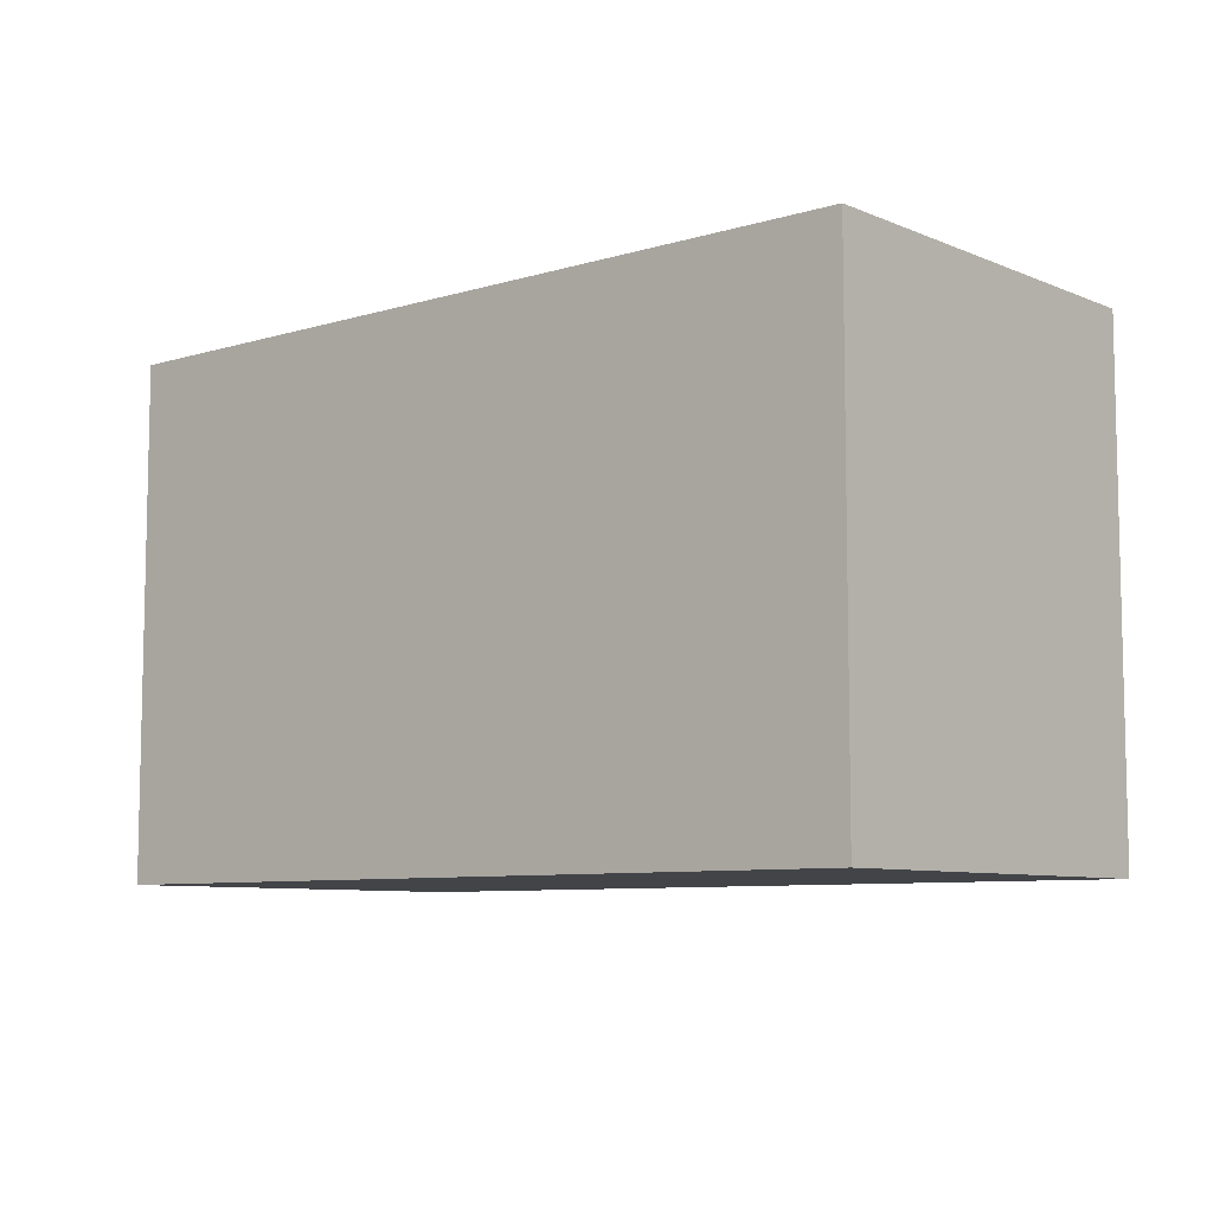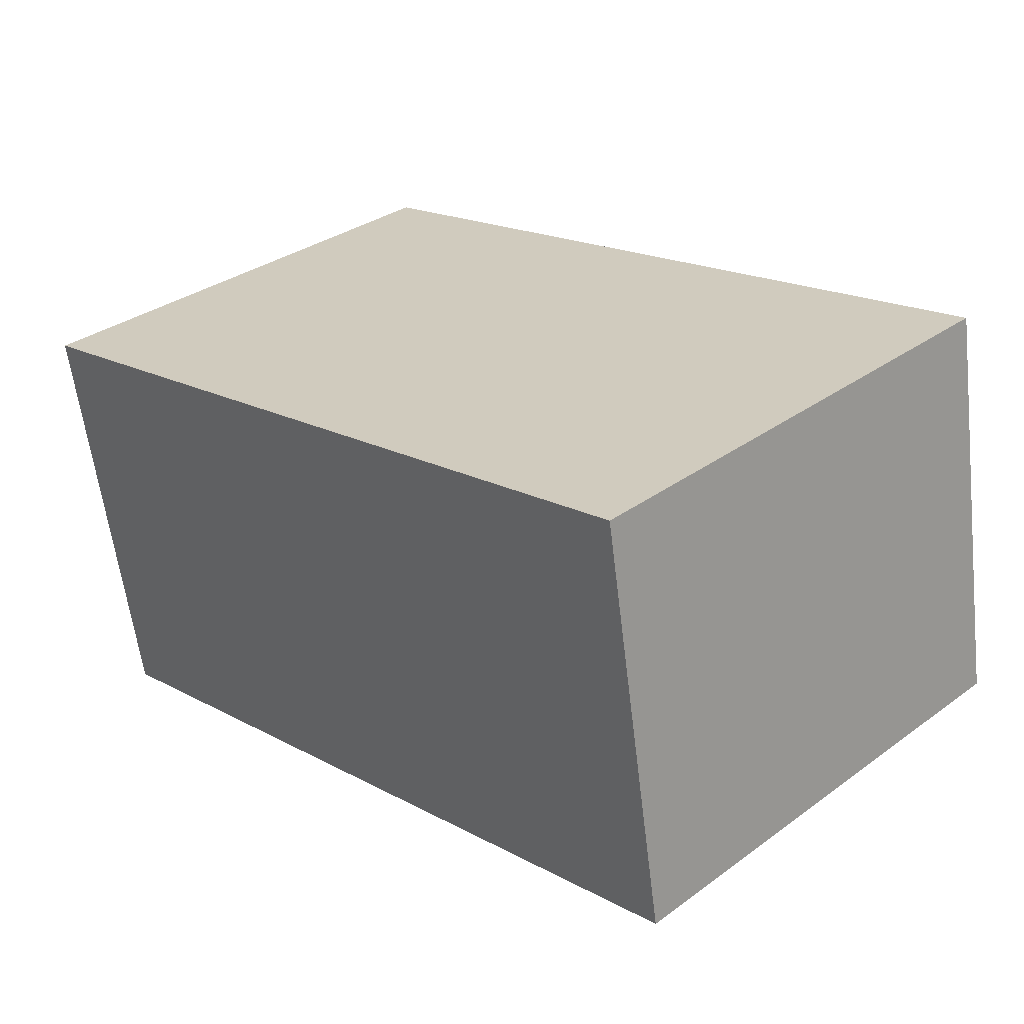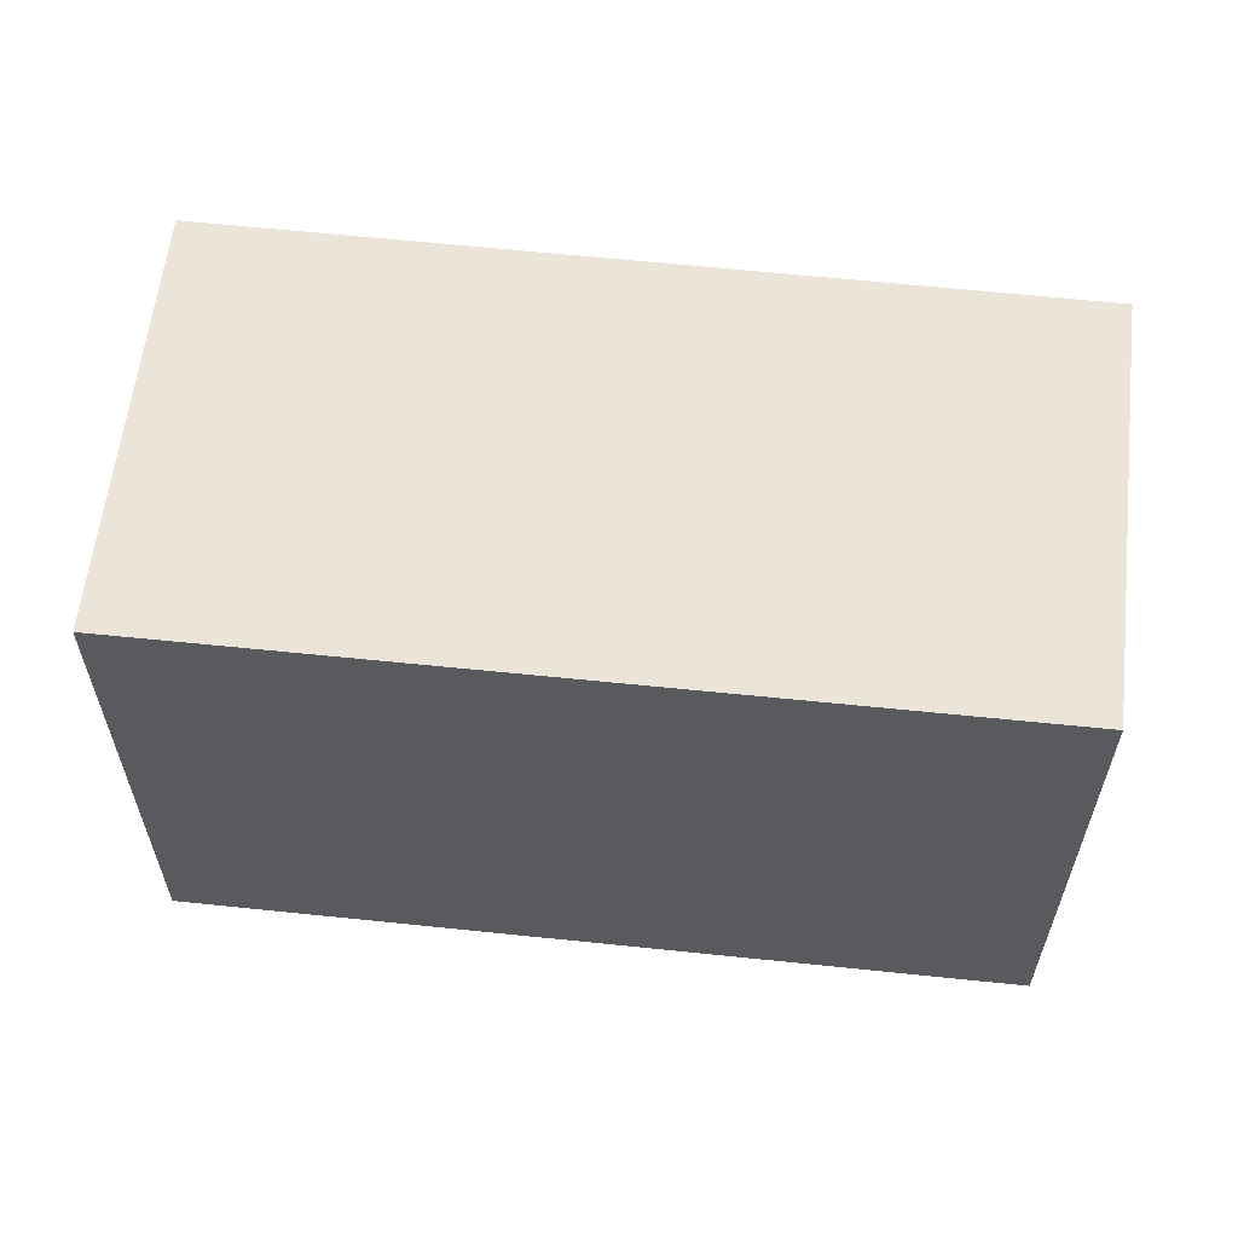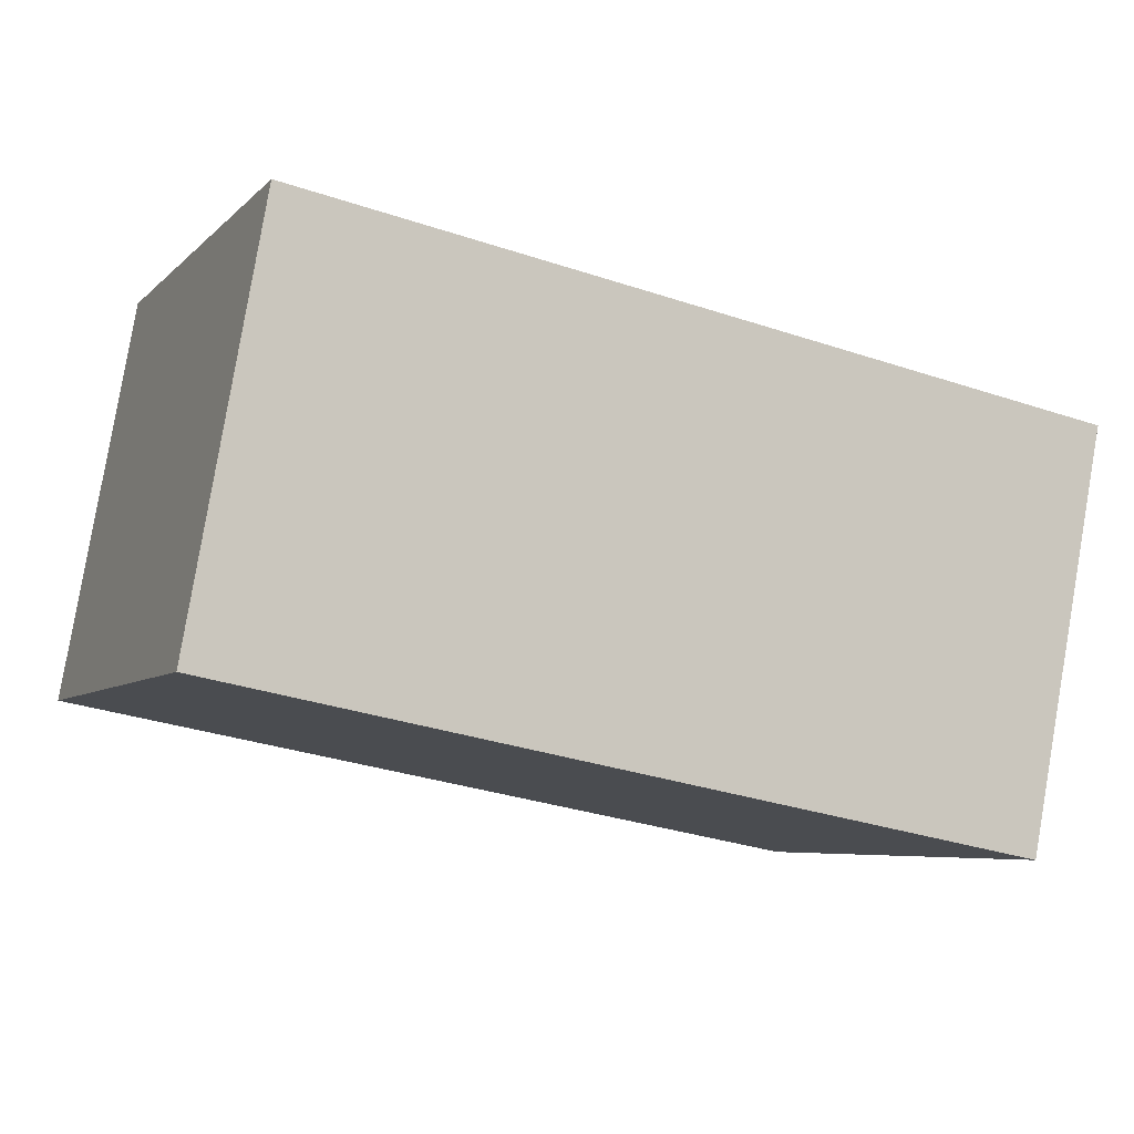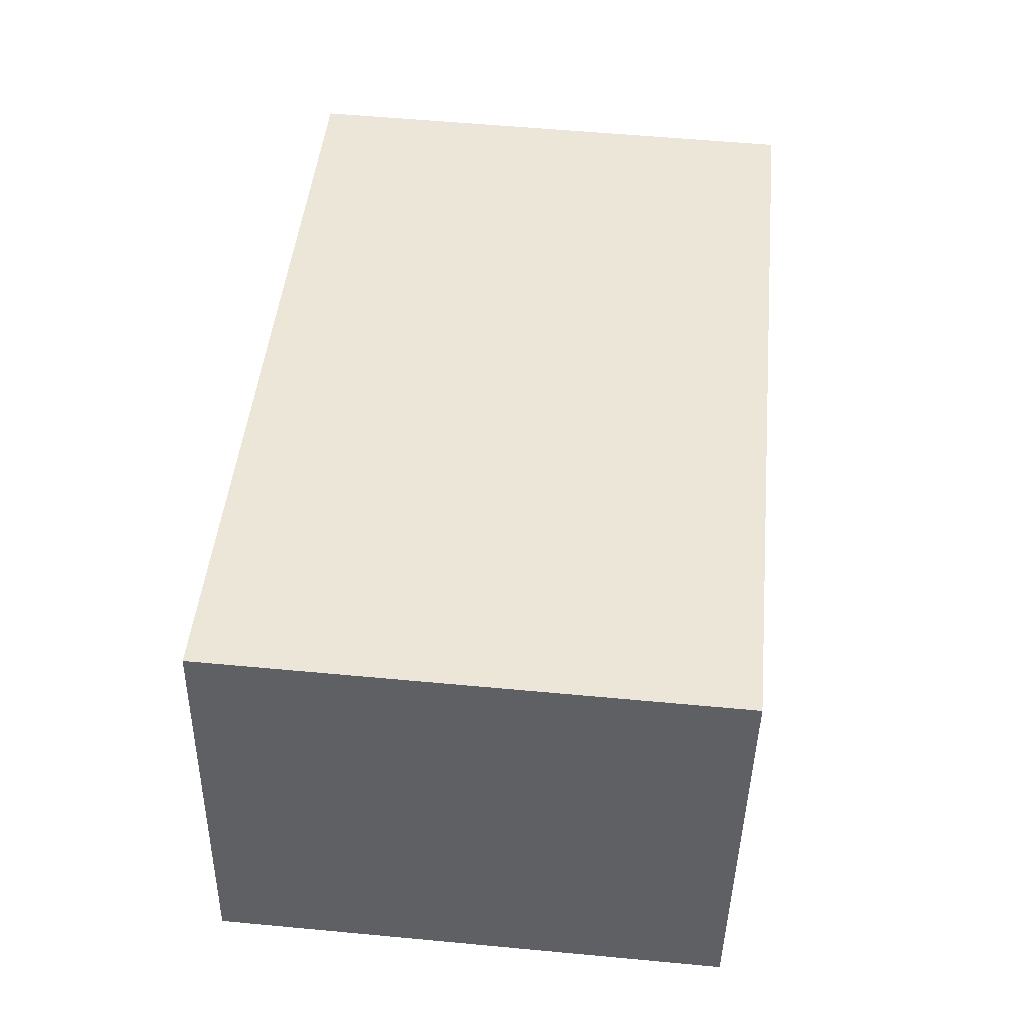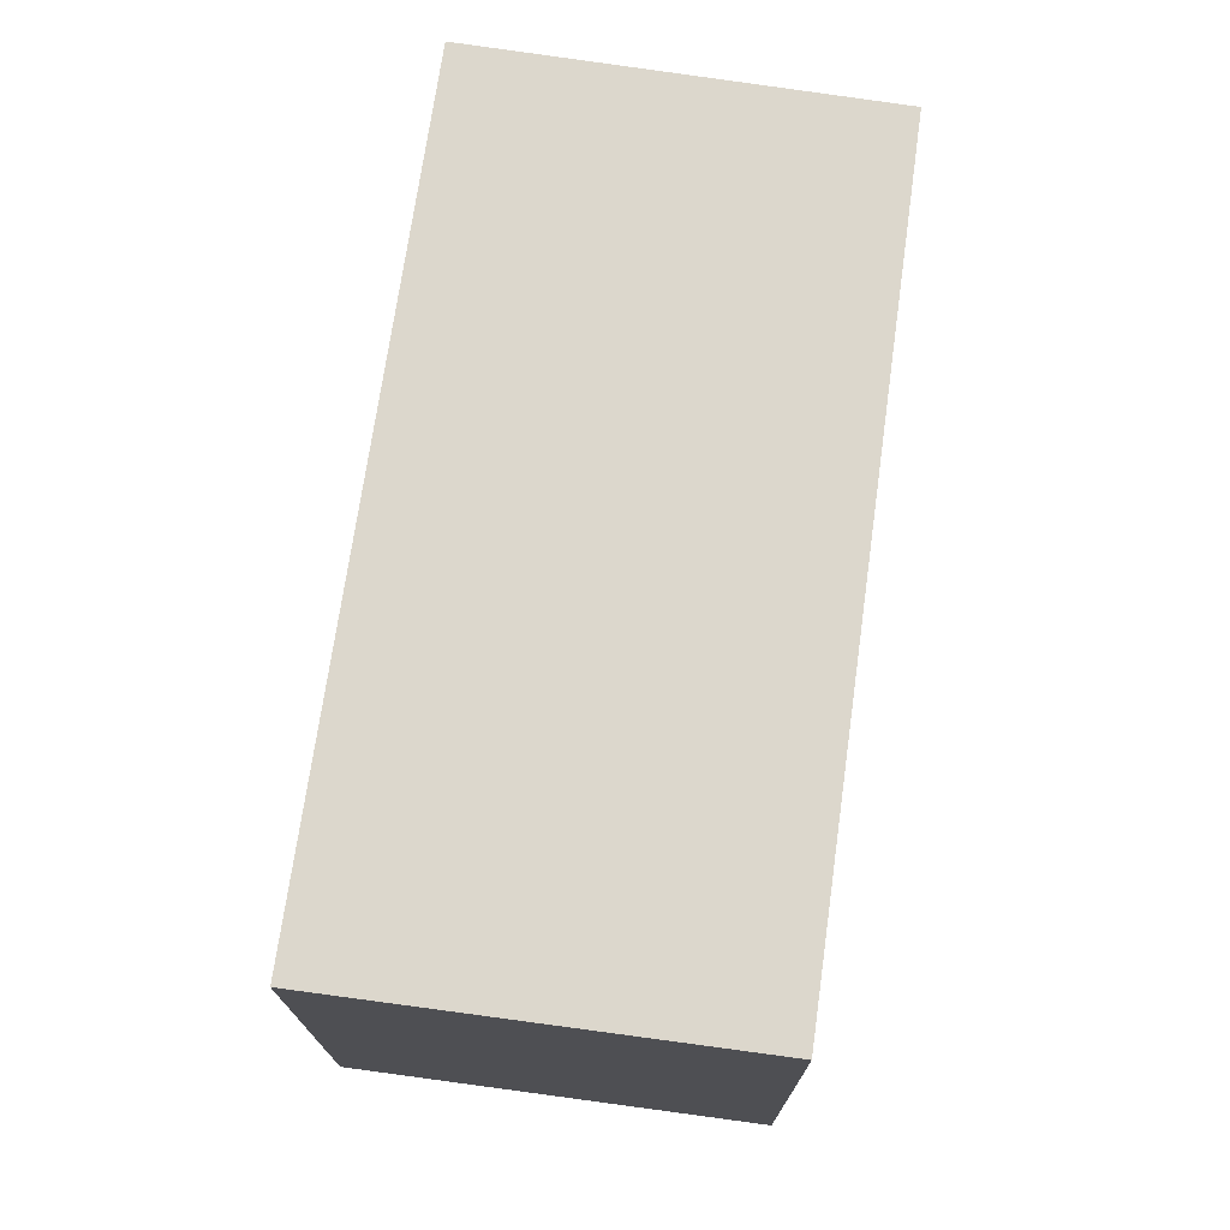
<metadata>
{"format":"obj","ext":"obj","renderer":"f3d","projection":"perspective","resolution":1024,"background":"white","views":[{"elev":-7.9,"azim":-129.1,"up":"+Y"},{"elev":33.3,"azim":-134.7,"up":"+Z"},{"elev":59.1,"azim":-163.0,"up":"+Y"},{"elev":-6.1,"azim":-22.8,"up":"+Z"},{"elev":56.3,"azim":-84.4,"up":"+Z"},{"elev":72.8,"azim":108.8,"up":"+Y"}]}
</metadata>
<code>
v  0 2.964 1.815e-16
v  5.183 2.964 1.499
v  4.709 2.964 -0.904
v  5.08 2.964 1.518
v  0.421 2.964 2.391
v  5.183 -9.179e-17 1.499
v  4.709 5.535e-17 -0.904
v  0 0 0
v  0.421 -1.464e-16 2.391
v  5.08 -9.295e-17 1.518
g defaultobject
f 1 2 3
f 2 1 4
f 4 1 5
f 6 3 2
f 3 6 7
f 7 1 3
f 1 7 8
f 8 5 1
f 5 8 9
f 4 6 2
f 6 4 5
f 6 5 10
f 10 5 9
f 10 7 6
f 7 10 8
f 8 10 9

</code>
